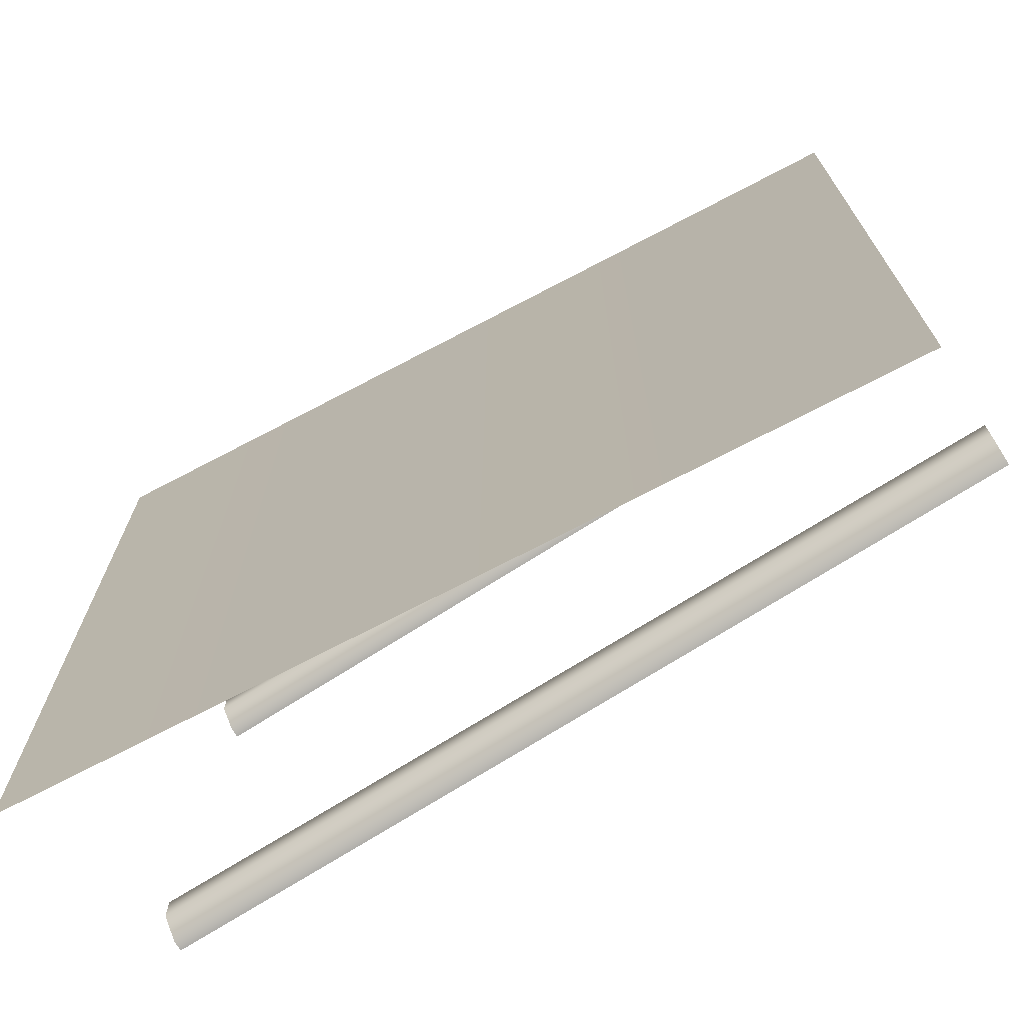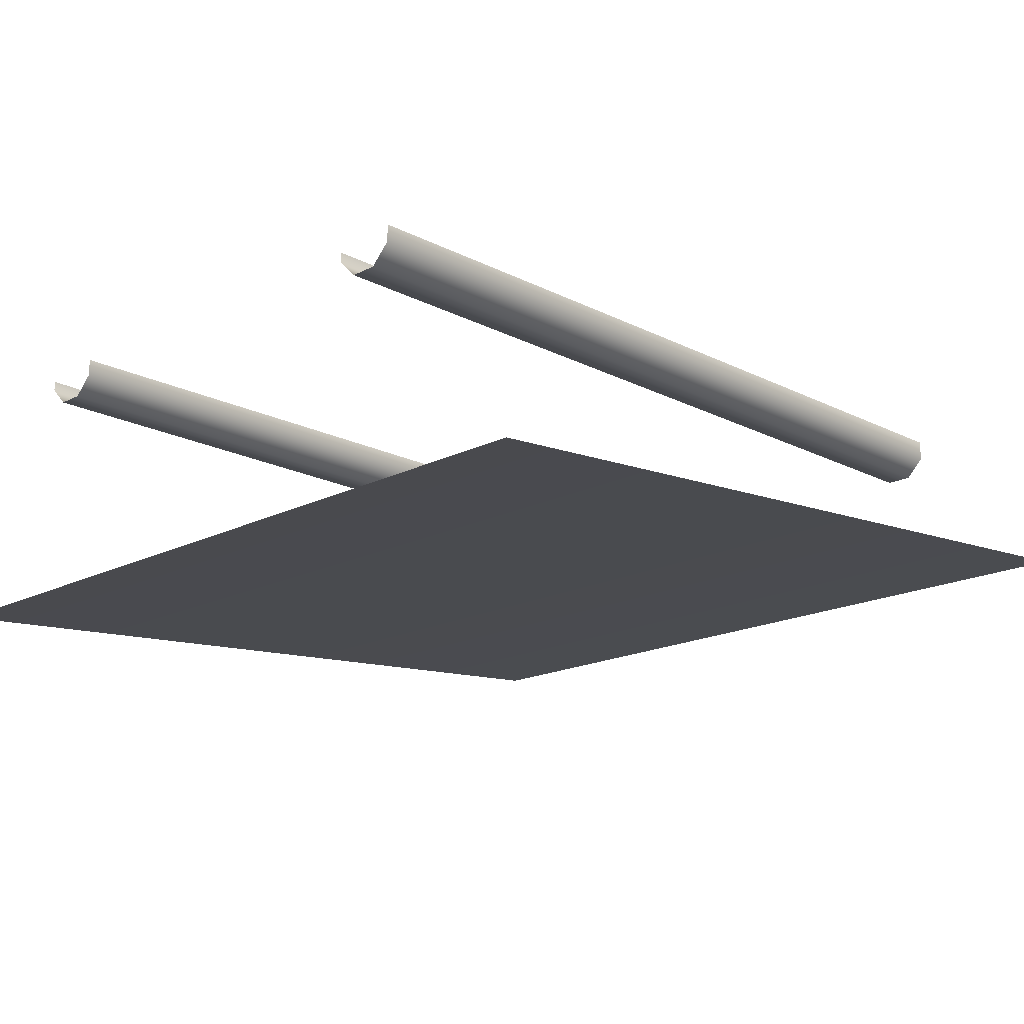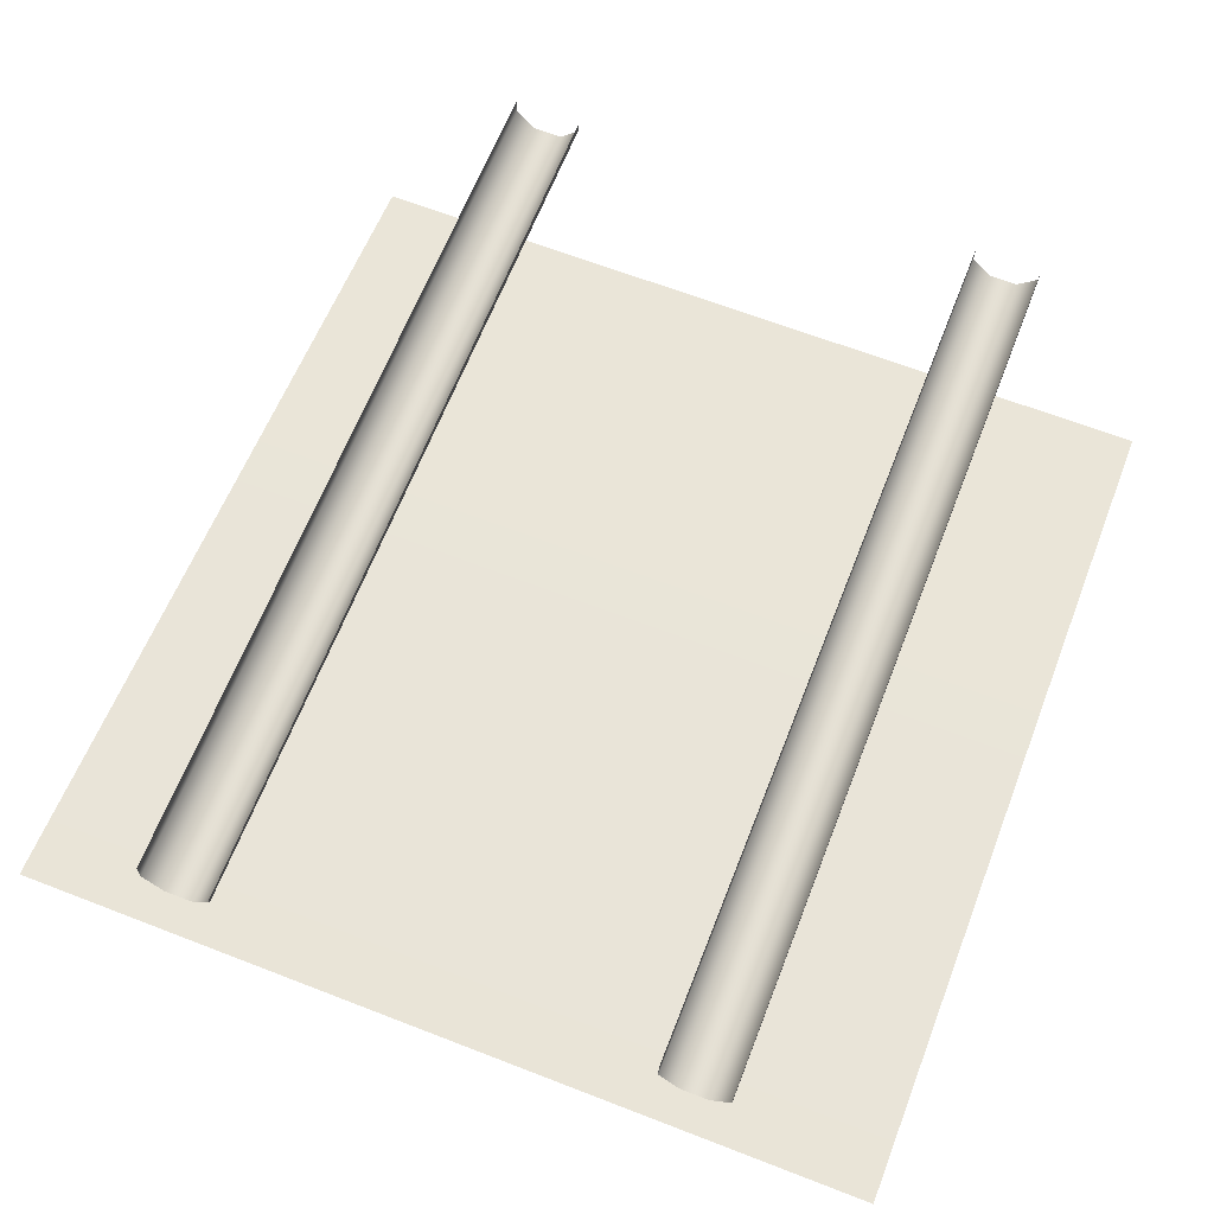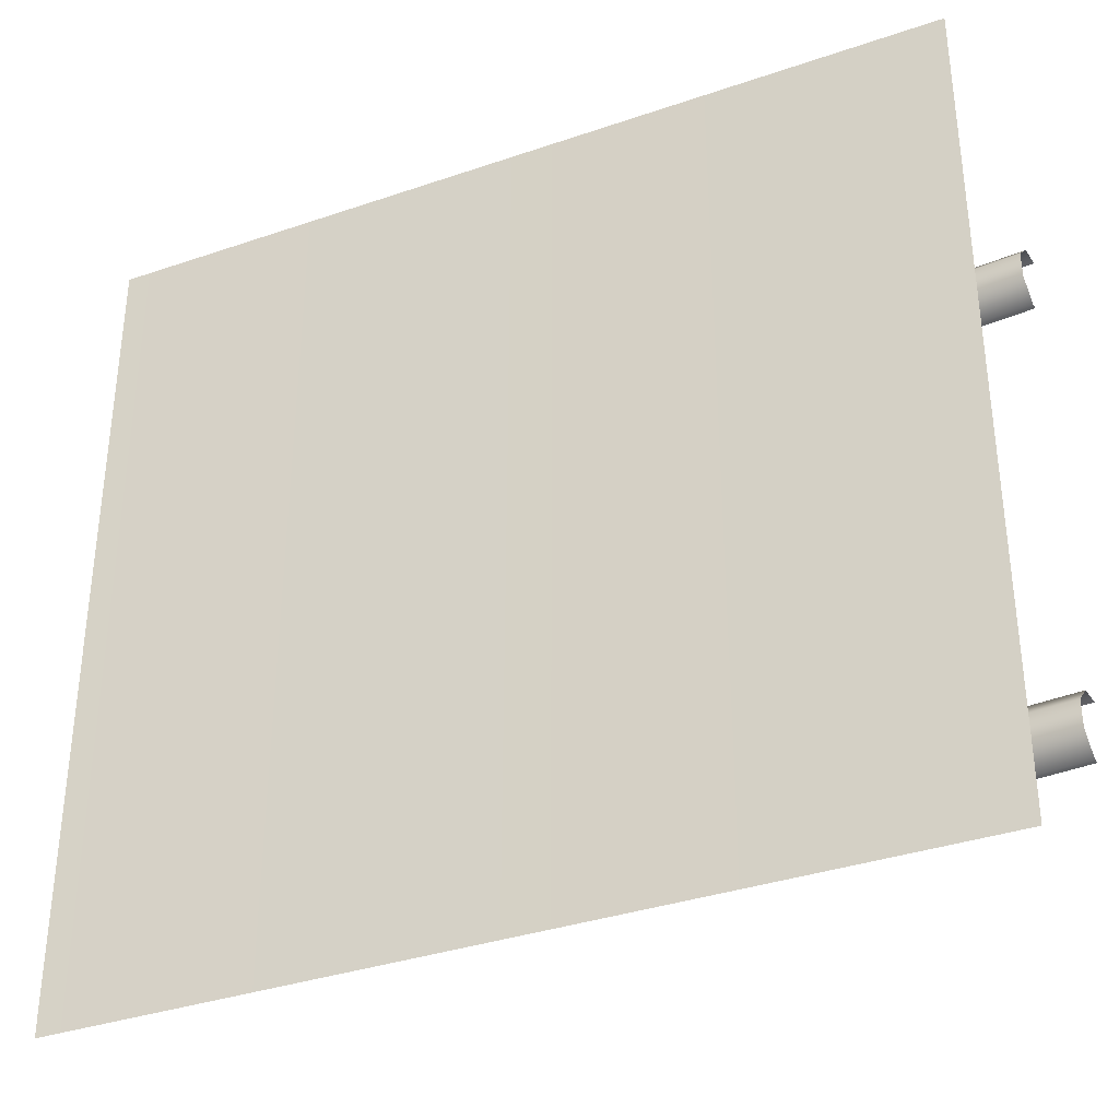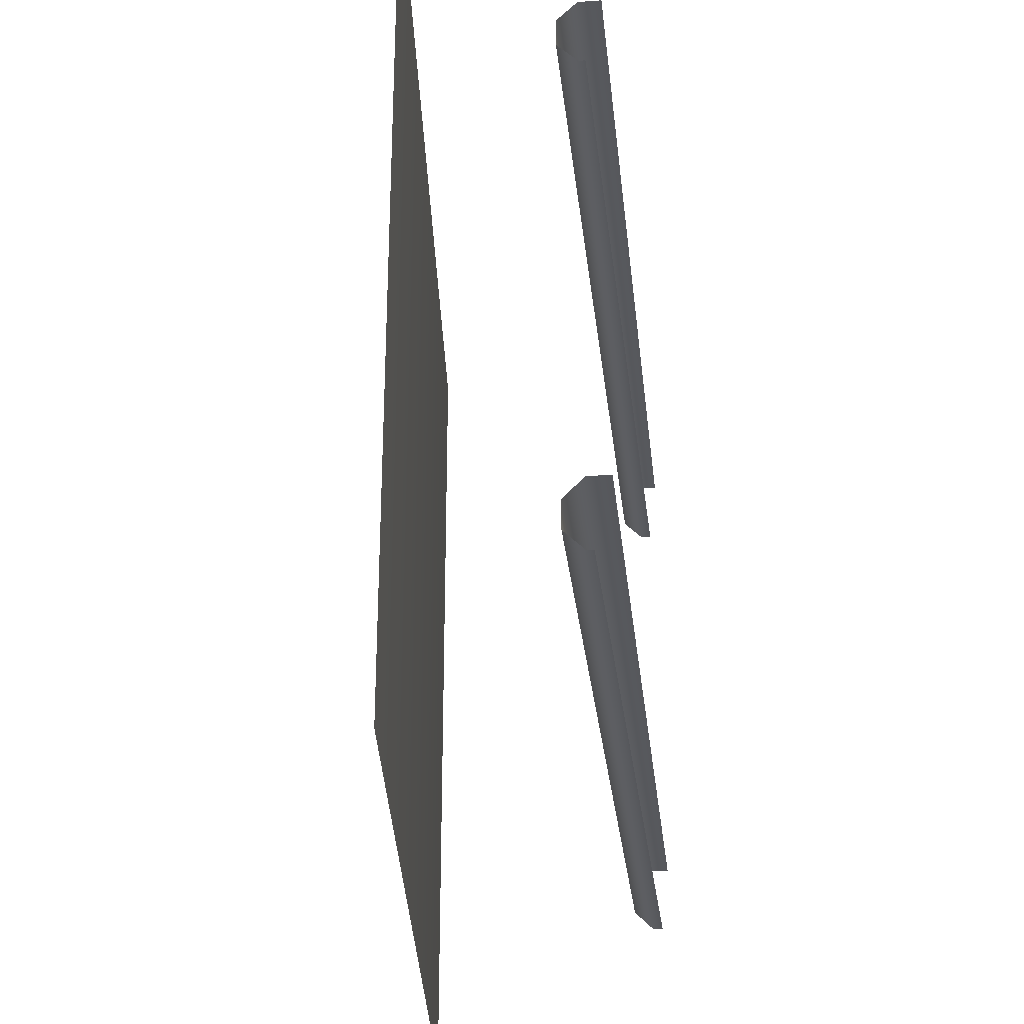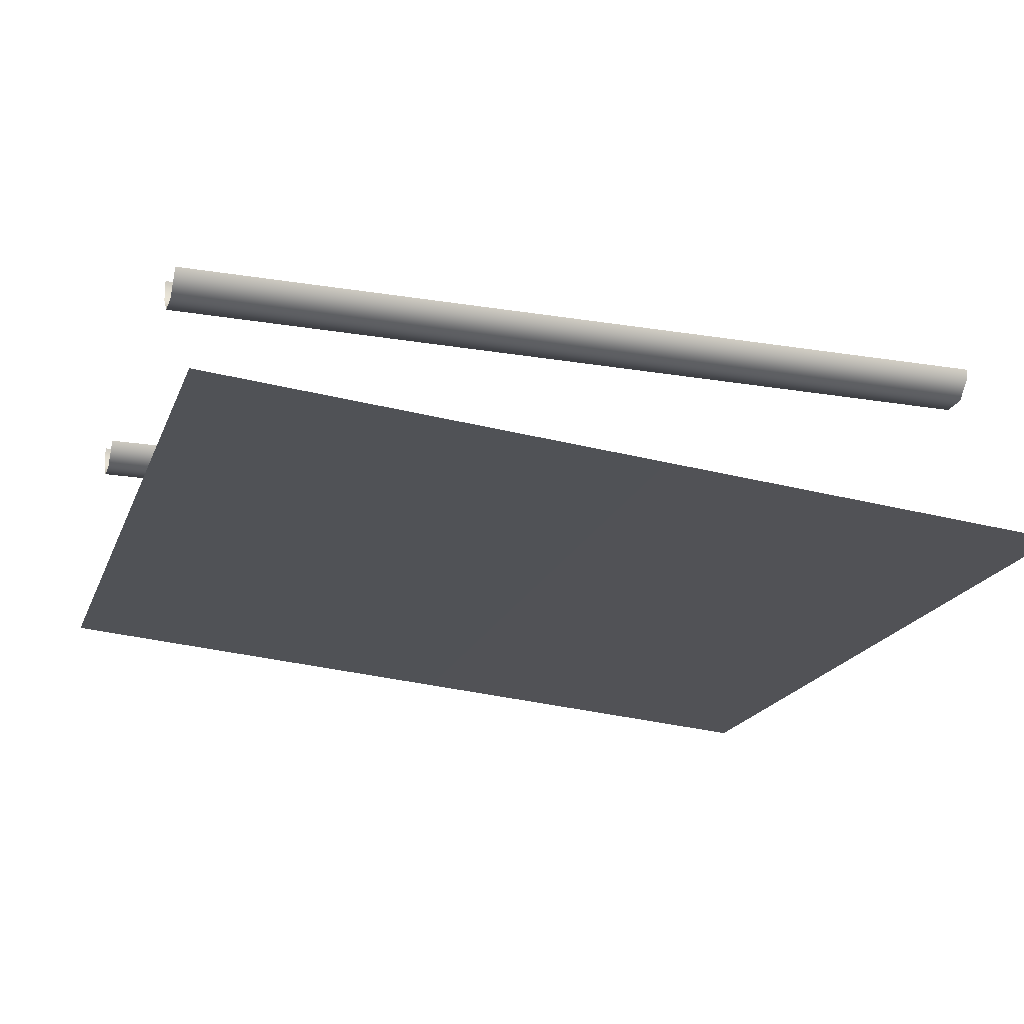
<metadata>
{"format":"obj","ext":"obj","renderer":"f3d","projection":"perspective","resolution":1024,"background":"white","views":[{"elev":-71.3,"azim":-147.6,"up":"+Y"},{"elev":-17.7,"azim":134.7,"up":"+Z"},{"elev":65.1,"azim":-68.7,"up":"+Z"},{"elev":-35.4,"azim":-150.9,"up":"+Y"},{"elev":-29.2,"azim":-83.7,"up":"+Y"},{"elev":-19.8,"azim":-17.4,"up":"+Z"}]}
</metadata>
<code>
g DecalMesh_Common_Decal_Sign_11__24
v 0.2726 -0.1769 -0.3085
v 0.2726 -0.1769 -0.3147
v -0.2726 -0.1769 -0.3147
v 0.2726 -0.1769 -0.3085
v -0.2726 -0.1769 -0.3147
v -0.2726 -0.1769 -0.3109
v 0.2726 -0.1769 -0.3147
v -0.2726 -0.1721 -0.3195
v -0.2726 -0.1769 -0.3147
v 0.2726 -0.1769 -0.3147
v 0.2726 -0.1691 -0.3225
v -0.2726 -0.1674 -0.3242
v 0.2726 -0.1769 -0.3147
v -0.2726 -0.1674 -0.3242
v -0.2726 -0.1721 -0.3195
v 0.2726 -0.1691 -0.3225
v 0.2726 -0.1647 -0.3269
v -0.2726 -0.1647 -0.3269
v 0.2726 -0.1691 -0.3225
v -0.2726 -0.1647 -0.3269
v -0.2726 -0.1674 -0.3242
v 0.2726 -0.1647 -0.3269
v -0.2726 -0.158 -0.3269
v -0.2726 -0.1647 -0.3269
v 0.2726 -0.1647 -0.3269
v 0.2726 -0.1538 -0.3269
v -0.2726 -0.1513 -0.3269
v 0.2726 -0.1647 -0.3269
v -0.2726 -0.1513 -0.3269
v -0.2726 -0.158 -0.3269
v 0.2726 -0.1538 -0.3269
v 0.2726 -0.1475 -0.3269
v -0.2726 -0.1475 -0.3269
v 0.2726 -0.1538 -0.3269
v -0.2726 -0.1475 -0.3269
v -0.2726 -0.1513 -0.3269
v 0.2726 -0.1475 -0.3269
v -0.2726 -0.1428 -0.3221
v -0.2726 -0.1475 -0.3269
v 0.2726 -0.1475 -0.3269
v 0.2726 -0.1398 -0.3191
v -0.2726 -0.138 -0.3174
v 0.2726 -0.1475 -0.3269
v -0.2726 -0.138 -0.3174
v -0.2726 -0.1428 -0.3221
v 0.2726 -0.1398 -0.3191
v 0.2726 -0.1353 -0.3147
v -0.2726 -0.1353 -0.3147
v 0.2726 -0.1398 -0.3191
v -0.2726 -0.1353 -0.3147
v -0.2726 -0.138 -0.3174
v 0.2726 -0.1353 -0.3147
v -0.2726 -0.1353 -0.308
v -0.2726 -0.1353 -0.3147
v 0.2726 -0.1353 -0.3147
v 0.2726 -0.1353 -0.3038
v -0.2726 -0.1353 -0.3013
v 0.2726 -0.1353 -0.3147
v -0.2726 -0.1353 -0.3013
v -0.2726 -0.1353 -0.308
v 0.2726 0.1259 -0.3084
v 0.2726 0.1259 -0.3147
v -0.2726 0.1259 -0.3147
v 0.2726 0.1259 -0.3084
v -0.2726 0.1259 -0.3147
v -0.2726 0.1259 -0.3108
v 0.2726 0.1259 -0.3147
v -0.2726 0.1305 -0.3194
v -0.2726 0.1259 -0.3147
v 0.2726 0.1259 -0.3147
v 0.2726 0.1335 -0.3224
v -0.2726 0.1353 -0.3241
v 0.2726 0.1259 -0.3147
v -0.2726 0.1353 -0.3241
v -0.2726 0.1305 -0.3194
v 0.2726 0.1335 -0.3224
v 0.2726 0.138 -0.3269
v -0.2726 0.138 -0.3269
v 0.2726 0.1335 -0.3224
v -0.2726 0.138 -0.3269
v -0.2726 0.1353 -0.3241
v 0.2726 0.138 -0.3269
v -0.2726 0.1447 -0.3269
v -0.2726 0.138 -0.3269
v 0.2726 0.138 -0.3269
v 0.2726 0.1489 -0.3269
v -0.2726 0.1513 -0.3269
v 0.2726 0.138 -0.3269
v -0.2726 0.1513 -0.3269
v -0.2726 0.1447 -0.3269
v 0.2726 0.1489 -0.3269
v 0.2726 0.1552 -0.3269
v -0.2726 0.1552 -0.3269
v 0.2726 0.1489 -0.3269
v -0.2726 0.1552 -0.3269
v -0.2726 0.1513 -0.3269
v 0.2726 0.1552 -0.3269
v -0.2726 0.1599 -0.3222
v -0.2726 0.1552 -0.3269
v 0.2726 0.1552 -0.3269
v 0.2726 0.1629 -0.3192
v -0.2726 0.1646 -0.3175
v 0.2726 0.1552 -0.3269
v -0.2726 0.1646 -0.3175
v -0.2726 0.1599 -0.3222
v 0.2726 0.1629 -0.3192
v 0.2726 0.1674 -0.3147
v -0.2726 0.1674 -0.3147
v 0.2726 0.1629 -0.3192
v -0.2726 0.1674 -0.3147
v -0.2726 0.1646 -0.3175
v 0.2726 0.1674 -0.3147
v -0.2726 0.1674 -0.3081
v -0.2726 0.1674 -0.3147
v 0.2726 0.1674 -0.3147
v 0.2726 0.1674 -0.3039
v -0.2726 0.1674 -0.3014
v 0.2726 0.1674 -0.3147
v -0.2726 0.1674 -0.3014
v -0.2726 0.1674 -0.3081
v 0.2726 0.2656 -0.461
v 0.1423 0.2656 -0.4503
v 0.2535 -0.2656 -0.4594
v 0.2726 0.2656 -0.461
v 0.2535 -0.2656 -0.4594
v 0.2726 -0.2656 -0.461
v 0.123 0.2656 -0.4487
v -0.1707 -0.2656 -0.4245
v 0.2292 -0.2656 -0.4574
v 0.123 0.2656 -0.4487
v -0.2726 0.2656 -0.4162
v -0.2726 -0.2656 -0.4162
v 0.123 0.2656 -0.4487
v -0.2726 -0.2656 -0.4162
v -0.1707 -0.2656 -0.4245
v 0.1423 0.2656 -0.4503
v 0.2348 -0.2656 -0.4579
v 0.2535 -0.2656 -0.4594
v 0.1423 0.2656 -0.4503
v 0.123 0.2656 -0.4487
v 0.2292 -0.2656 -0.4574
v 0.1423 0.2656 -0.4503
v 0.2292 -0.2656 -0.4574
v 0.2348 -0.2656 -0.4579
g DecalMesh_Common_Decal_Sign_11__24_0
f 3 2 1
f 6 5 4
f 9 8 7
f 12 11 10
f 15 14 13
f 18 17 16
f 21 20 19
f 24 23 22
f 27 26 25
f 30 29 28
f 33 32 31
f 36 35 34
f 39 38 37
f 42 41 40
f 45 44 43
f 48 47 46
f 51 50 49
f 54 53 52
f 57 56 55
f 60 59 58
f 63 62 61
f 66 65 64
f 69 68 67
f 72 71 70
f 75 74 73
f 78 77 76
f 81 80 79
f 84 83 82
f 87 86 85
f 90 89 88
f 93 92 91
f 96 95 94
f 99 98 97
f 102 101 100
f 105 104 103
f 108 107 106
f 111 110 109
f 114 113 112
f 117 116 115
f 120 119 118
f 123 122 121
f 126 125 124
f 129 128 127
f 132 131 130
f 135 134 133
f 138 137 136
f 141 140 139
f 144 143 142

</code>
